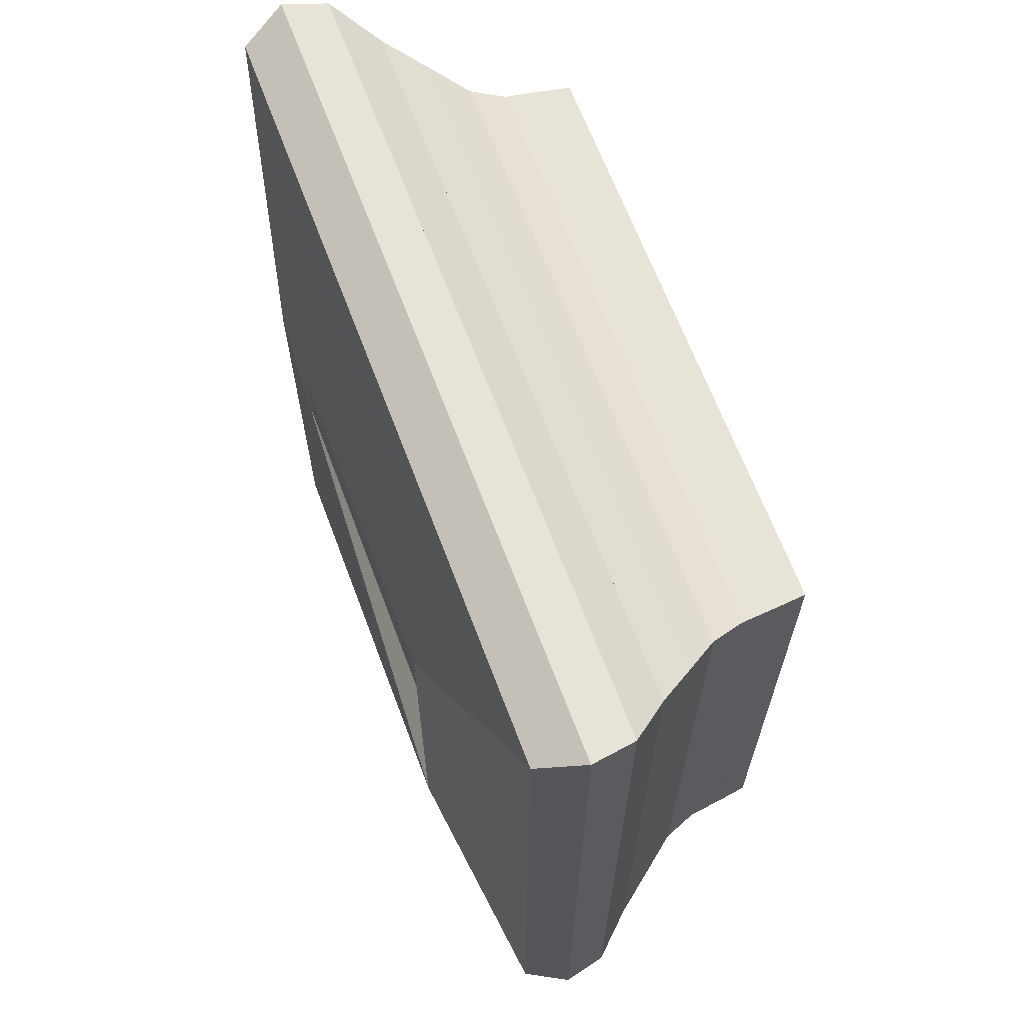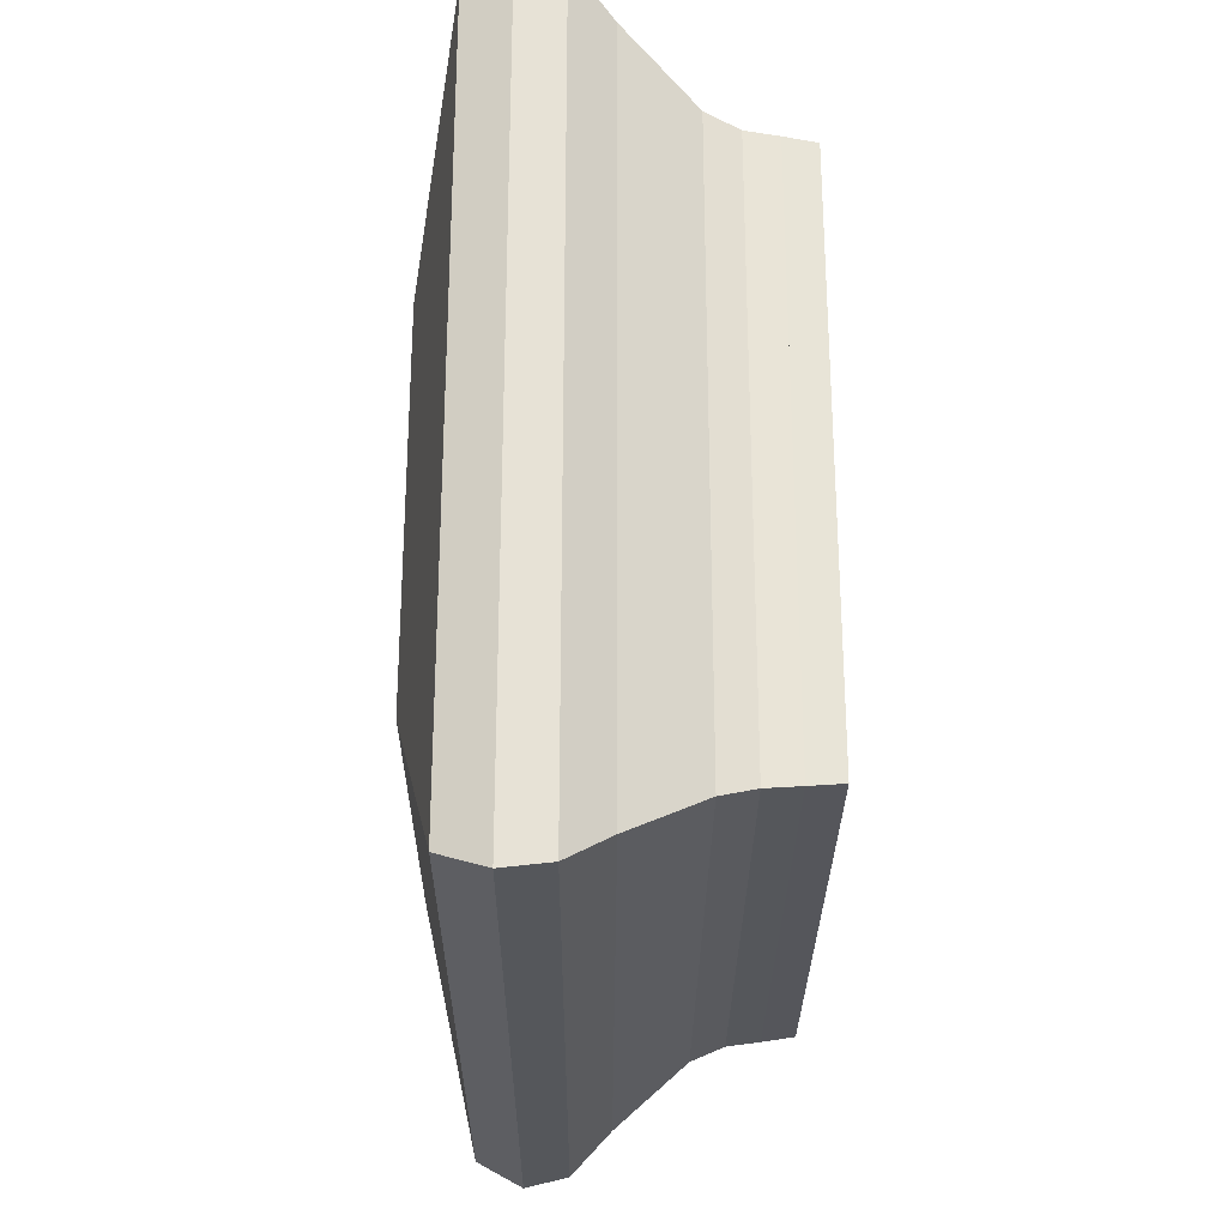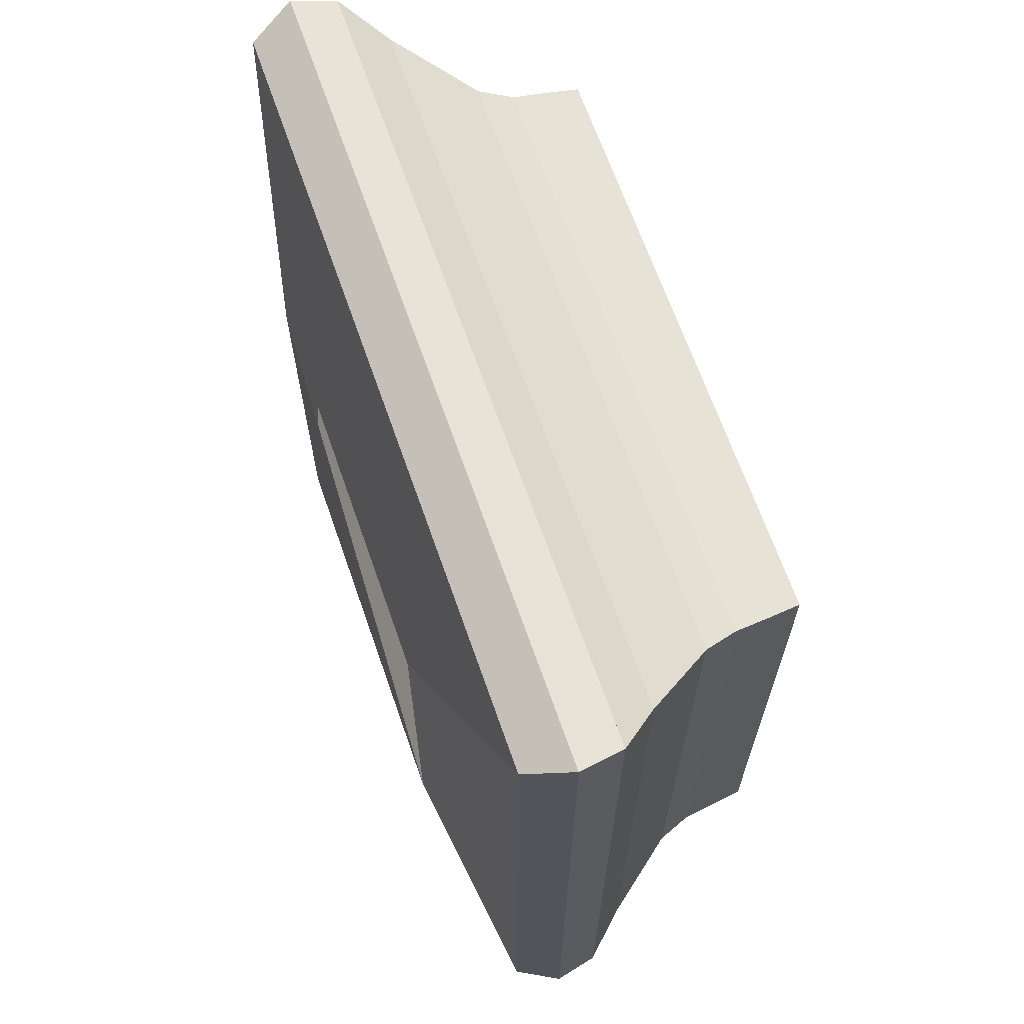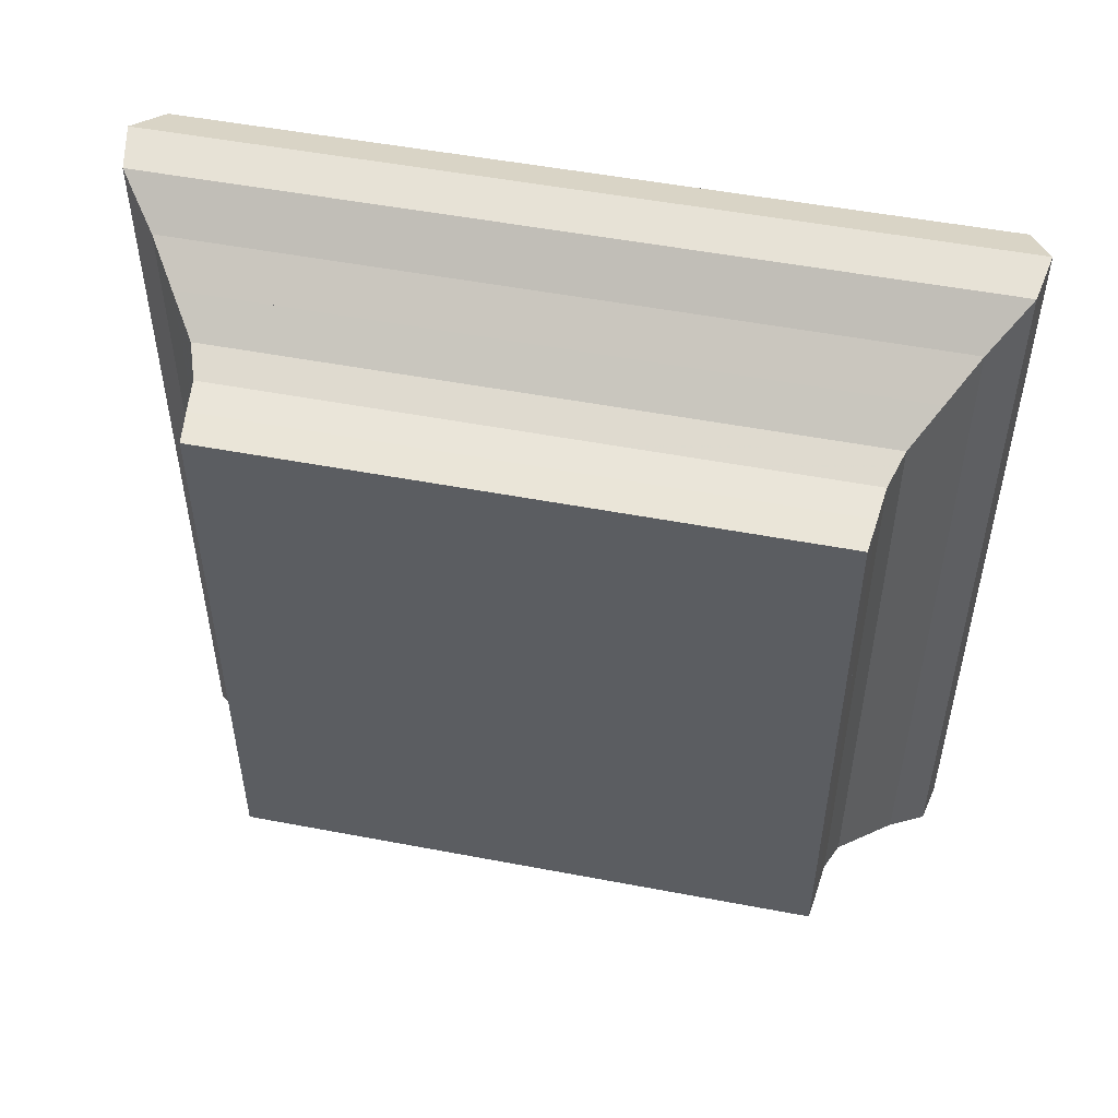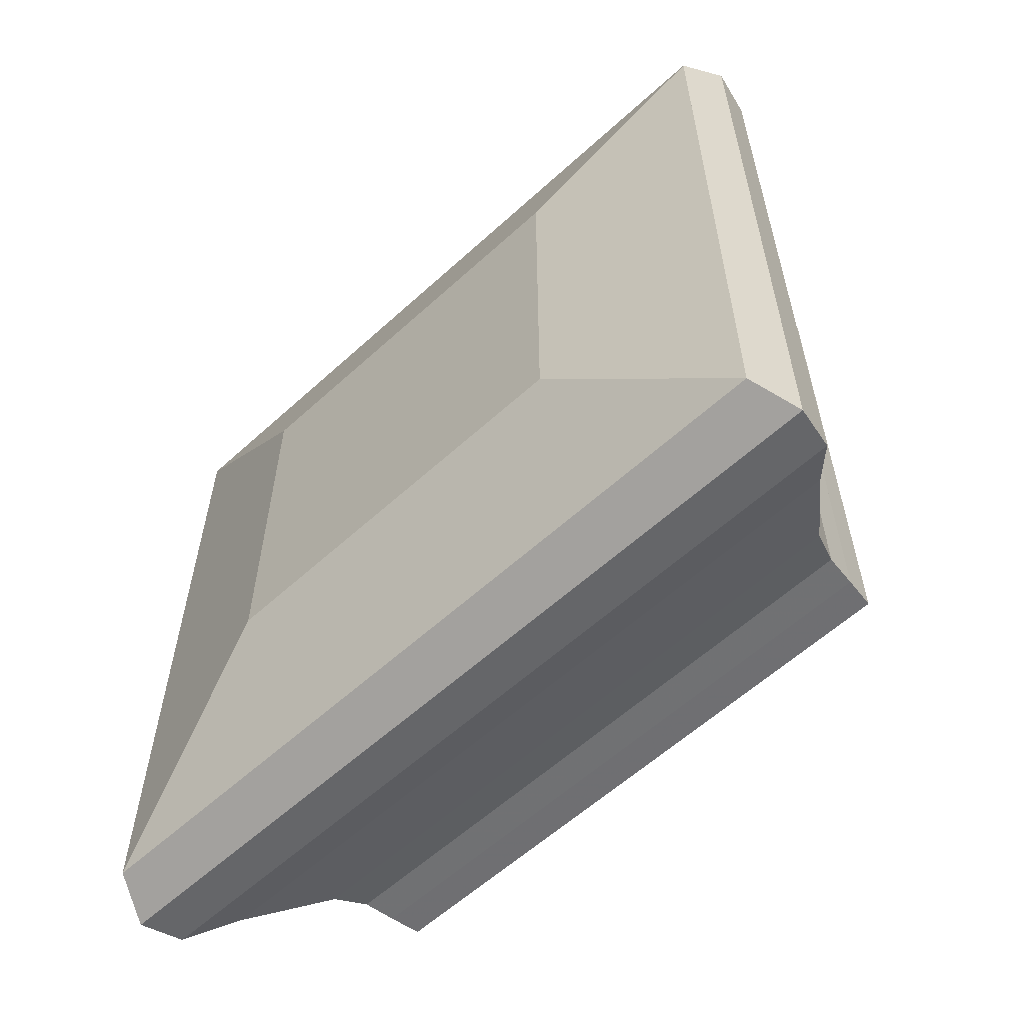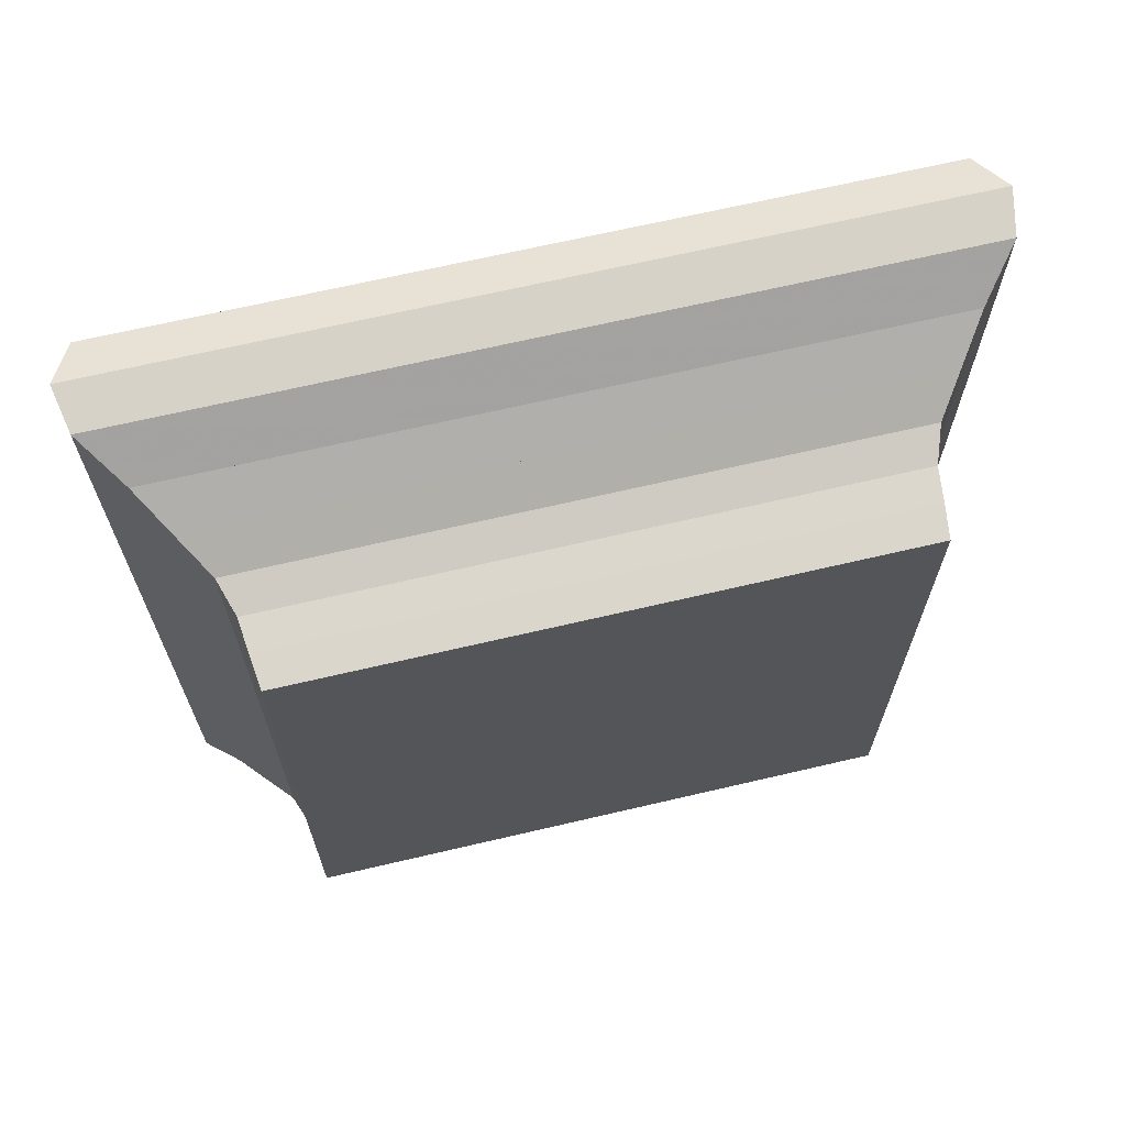
<metadata>
{"format":"obj","ext":"obj","renderer":"f3d","projection":"perspective","resolution":1024,"background":"white","views":[{"elev":65.7,"azim":-20.6,"up":"+Y"},{"elev":-27.5,"azim":-0.3,"up":"+Z"},{"elev":66.2,"azim":-19.2,"up":"+Y"},{"elev":51.3,"azim":101.7,"up":"+Z"},{"elev":-59.3,"azim":-46.9,"up":"+Z"},{"elev":67.6,"azim":76.8,"up":"+Y"}]}
</metadata>
<code>
v 0 -1 -1
v 0 -1 1
v 0 1 1
v 0 1 -1
v 0.219 -1.971 -1.971
v 0.219 -1.971 1.971
v 0.219 1.971 1.971
v 0.219 1.971 -1.971
v 0.4494 -2.074 -2.074
v 0.4494 -2.074 2.074
v 0.4494 2.074 2.074
v 0.4494 2.074 -2.074
v 0.675 -2.03 -2.03
v 0.675 -2.03 2.03
v 0.675 2.03 2.03
v 0.675 2.03 -2.03
v 0.8809 -1.853 -1.853
v 0.8809 -1.853 1.853
v 0.8809 1.853 1.853
v 0.8809 1.853 -1.853
v 1.072 -1.717 -1.717
v 1.072 -1.717 1.717
v 1.072 1.717 1.717
v 1.072 1.717 -1.717
v 1.248 -1.591 -1.591
v 1.248 -1.591 1.591
v 1.248 1.591 1.591
v 1.248 1.591 -1.591
v 1.419 -1.534 -1.534
v 1.419 -1.534 1.534
v 1.419 1.534 1.534
v 1.419 1.534 -1.534
v 1.587 -1.516 -1.516
v 1.587 -1.516 1.516
v 1.587 1.516 1.516
v 1.587 1.516 -1.516
v 1.754 -1.496 -1.496
v 1.754 -1.496 1.496
v 1.754 1.496 1.496
v 1.754 1.496 -1.496
f 1 2 4 5
f 5 6 7 8
f 5 6 2 1
f 6 7 3 2
f 7 8 4 3
f 8 5 1 4
f 9 10 11 12
f 9 10 6 5
f 10 11 7 6
f 11 12 8 7
f 12 9 5 8
f 13 14 15 16
f 13 14 10 9
f 14 15 11 10
f 15 16 12 11
f 16 13 9 12
f 17 18 19 20
f 17 18 14 13
f 18 19 15 14
f 19 20 16 15
f 20 17 13 16
f 21 22 23 24
f 21 22 18 17
f 22 23 19 18
f 23 24 20 19
f 24 21 17 20
f 25 26 27 28
f 25 26 22 21
f 26 27 23 22
f 27 28 24 23
f 28 25 21 24
f 29 30 31 32
f 29 30 26 25
f 30 31 27 26
f 31 32 28 27
f 32 29 25 28
f 33 34 35 36
f 33 34 30 29
f 34 35 31 30
f 35 36 32 31
f 36 33 29 32
f 37 38 39 40
f 37 38 34 33
f 38 39 35 34
f 39 40 36 35
f 40 37 33 36

</code>
